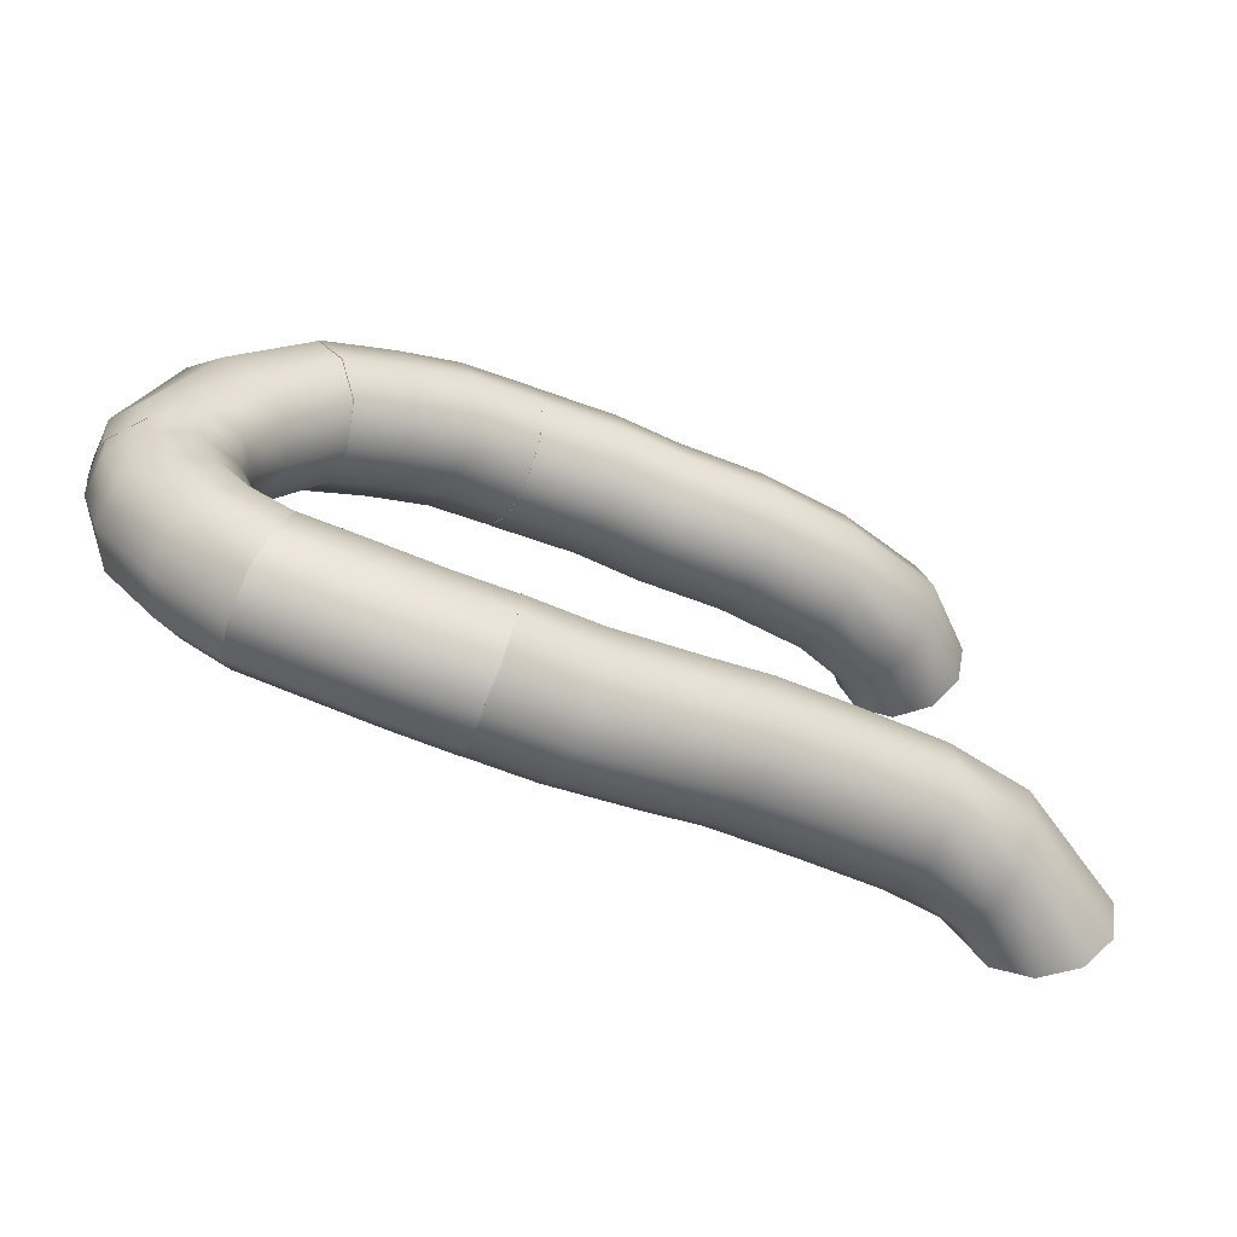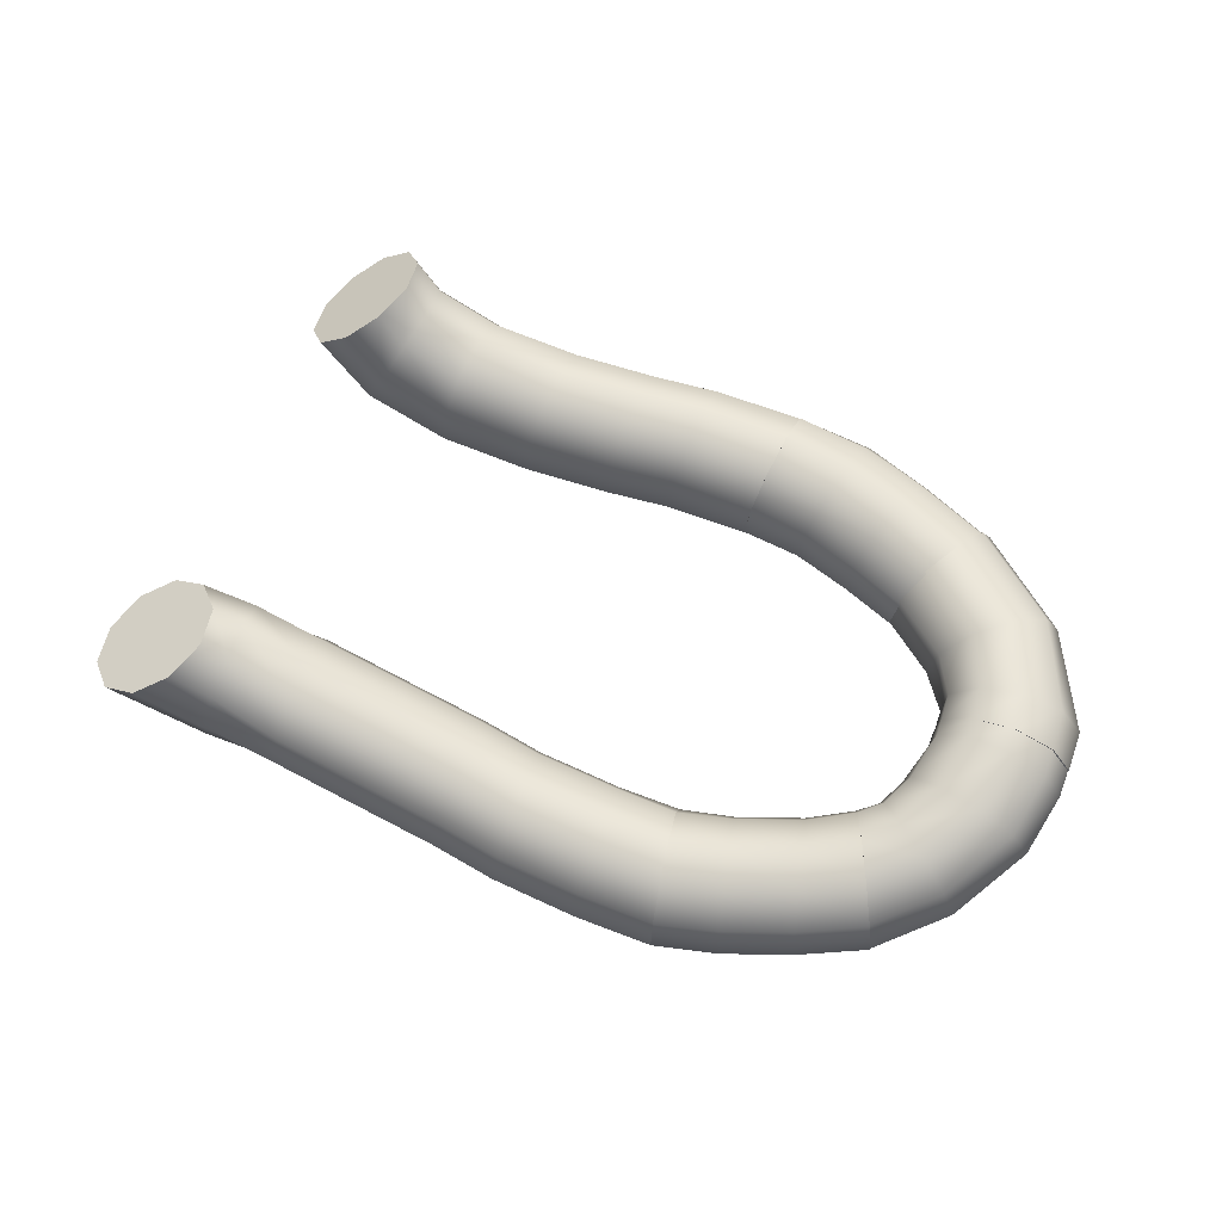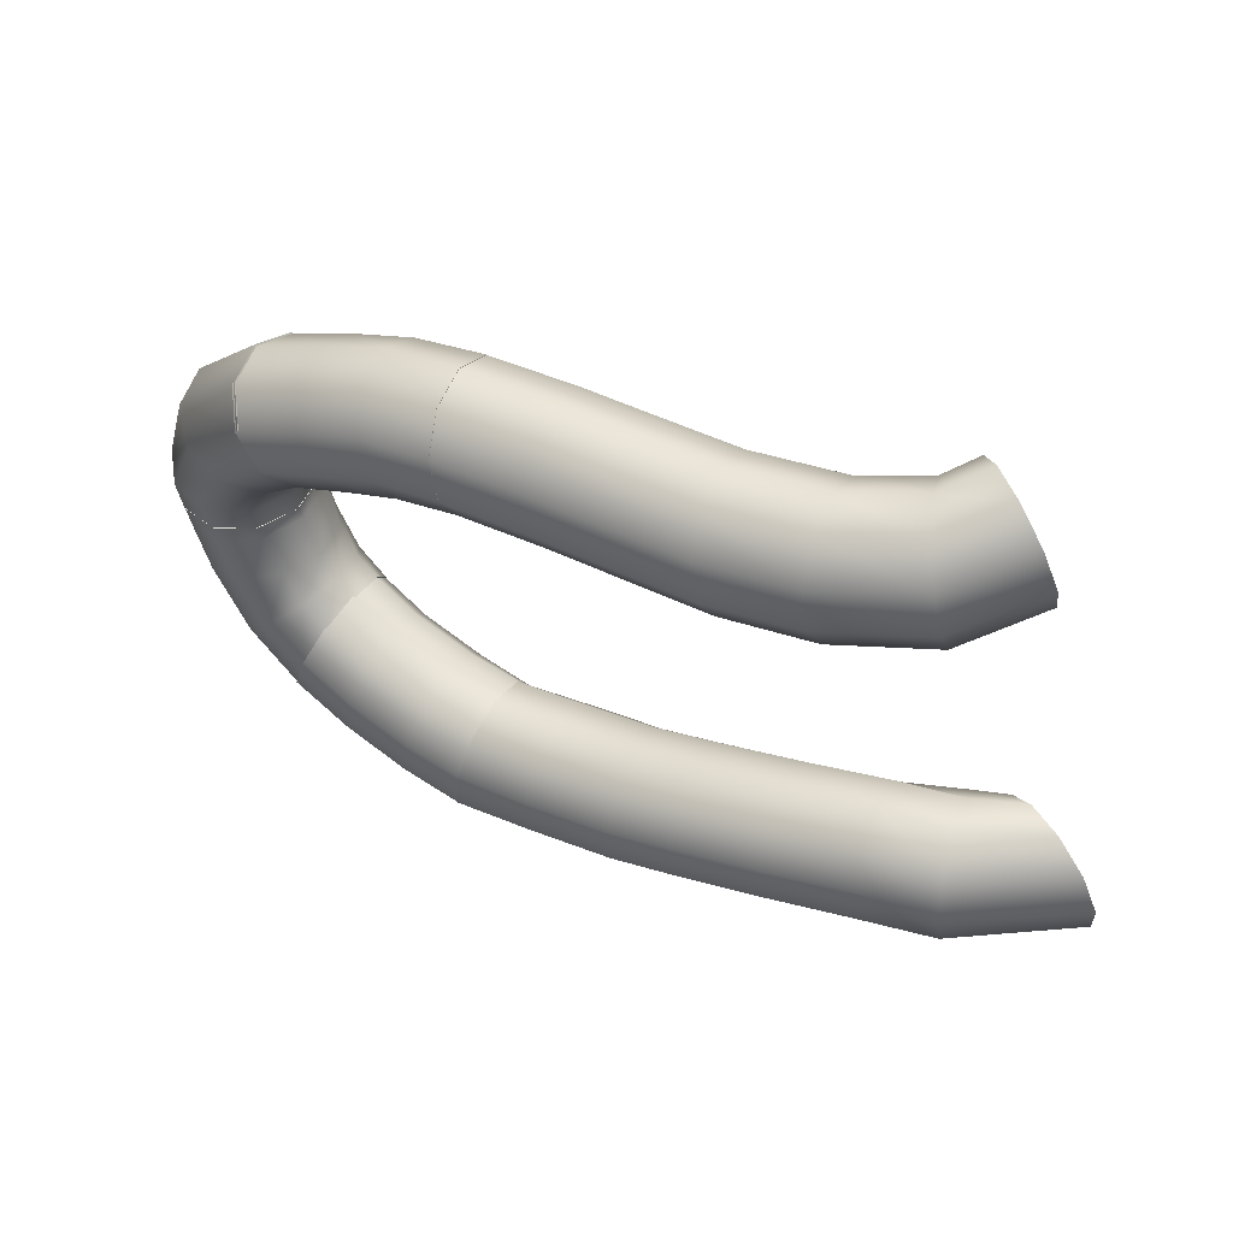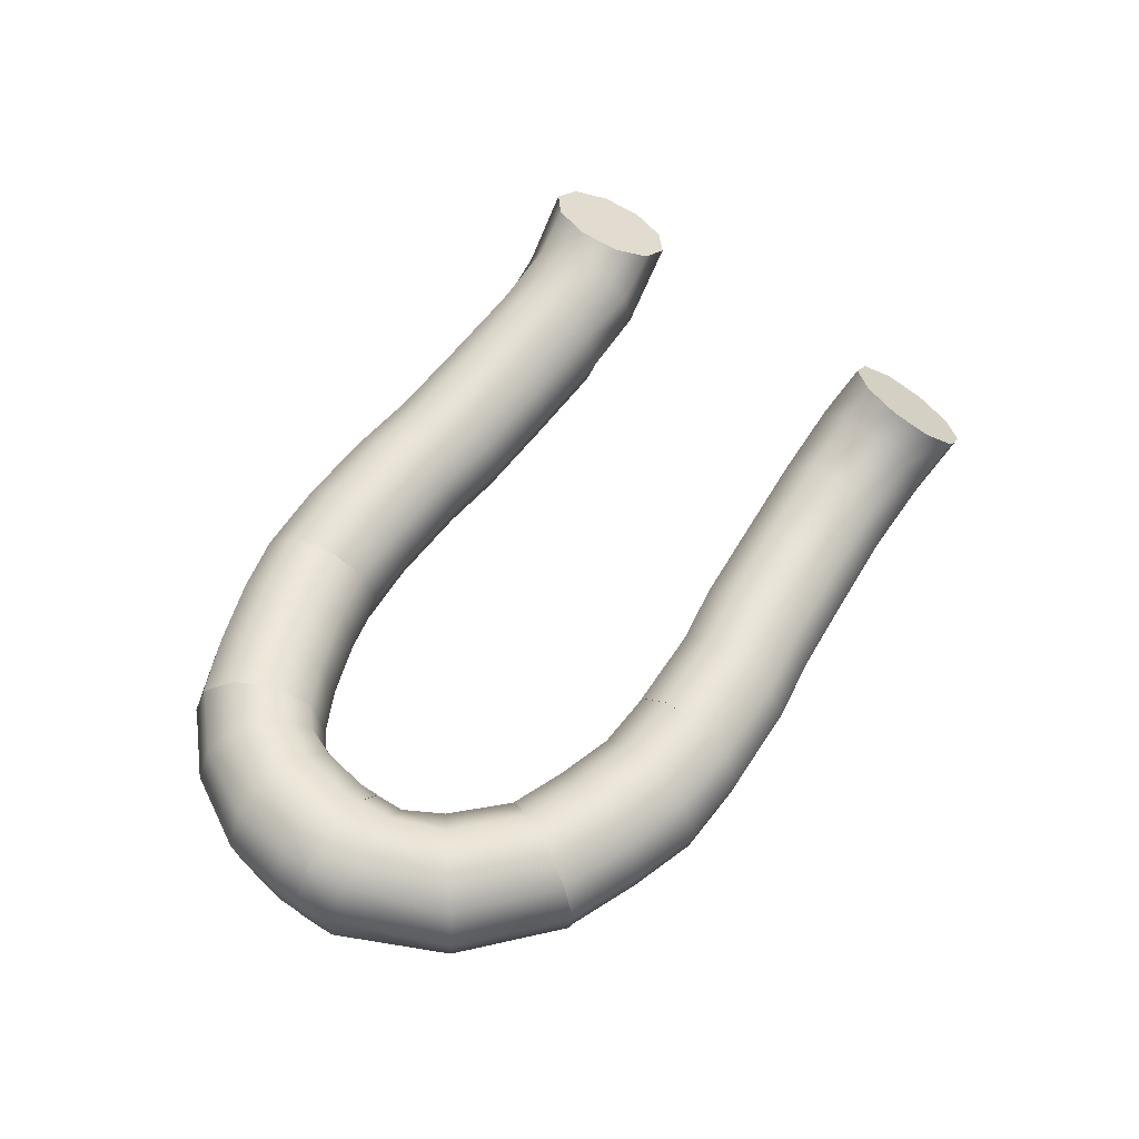
<metadata>
{"format":"obj","ext":"obj","renderer":"f3d","projection":"perspective","resolution":1024,"background":"white","views":[{"elev":-63.3,"azim":-23.4,"up":"+Z"},{"elev":69.4,"azim":-164.7,"up":"+Y"},{"elev":51.7,"azim":28.3,"up":"+Z"},{"elev":58.2,"azim":-62.8,"up":"+Y"}]}
</metadata>
<code>
g default
v -1.891 0.5544 -0.9831
v -1.888 0.506 -0.91
v -1.889 0.4239 -0.8793
v -1.892 0.3395 -0.9026
v -1.897 0.285 -0.971
v -1.901 0.2812 -1.058
v -1.904 0.3296 -1.131
v -1.904 0.4117 -1.162
v -1.901 0.4961 -1.139
v -1.896 0.5506 -1.071
v -1.754 0.5578 -0.9642
v -1.756 0.5061 -0.8936
v -1.755 0.4228 -0.8665
v -1.751 0.3396 -0.8932
v -1.745 0.2883 -0.9636
v -1.74 0.2886 -1.051
v -1.738 0.3402 -1.121
v -1.739 0.4235 -1.148
v -1.744 0.5067 -1.122
v -1.749 0.558 -1.051
v -1.275 0.574 -0.8654
v -1.279 0.5222 -0.795
v -1.278 0.4389 -0.768
v -1.272 0.3558 -0.7945
v -1.264 0.3047 -0.8644
v -1.257 0.3051 -0.9512
v -1.253 0.3568 -1.022
v -1.255 0.4402 -1.049
v -1.26 0.5233 -1.022
v -1.268 0.5744 -0.9521
v -1.091 0.593 -0.8282
v -1.095 0.5413 -0.7578
v -1.094 0.4579 -0.7308
v -1.088 0.3748 -0.7573
v -1.08 0.3237 -0.8272
v -1.073 0.3241 -0.914
v -1.069 0.3759 -0.9843
v -1.071 0.4592 -1.011
v -1.076 0.5423 -0.9849
v -1.084 0.5934 -0.9149
v -1.586 0.5043 -0.8651
v -1.582 0.4213 -0.8375
v -1.574 0.3386 -0.8635
v -1.565 0.2877 -0.9332
v -1.558 0.2881 -1.02
v -1.557 0.3396 -1.091
v -1.56 0.4227 -1.118
v -1.568 0.5054 -1.092
v -1.577 0.5563 -1.023
v -1.584 0.5559 -0.9358
v -1.458 0.5072 -0.8316
v -1.454 0.4242 -0.804
v -1.446 0.3415 -0.8298
v -1.435 0.2908 -0.8993
v -1.427 0.2914 -0.9858
v -1.424 0.343 -1.056
v -1.428 0.426 -1.084
v -1.437 0.5087 -1.058
v -1.448 0.5594 -0.9886
v -1.456 0.5589 -0.9021
v -0.9385 0.5939 -0.9507
v -0.9512 0.6299 -0.8714
v -0.9566 0.6123 -0.7857
v -0.9526 0.5477 -0.7263
v -0.9407 0.4609 -0.7159
v -0.9255 0.3851 -0.7584
v -0.9127 0.3491 -0.8376
v -0.9074 0.3667 -0.9233
v -0.9114 0.4312 -0.9827
v -0.9233 0.518 -0.9932
v -0.8589 0.648 -0.9459
v -0.8979 0.6556 -0.8678
v -0.8922 0.6333 -0.7833
v -0.8439 0.5896 -0.7245
v -0.7715 0.5413 -0.7141
v -0.7026 0.5068 -0.7559
v -0.6635 0.4992 -0.8341
v -0.6692 0.5215 -0.9186
v -0.7175 0.5652 -0.9773
v -0.79 0.6135 -0.9878
v -0.7807 0.5774 -0.8509
v -1.896 0.4178 -1.021
g polySurface15 polySurface12 polySurface1 pCylinder15
f 1 2 12 11
f 2 3 13 12
f 3 4 14 13
f 4 5 15 14
f 5 6 16 15
f 6 7 17 16
f 7 8 18 17
f 8 9 19 18
f 9 10 20 19
f 10 1 11 20
f 21 22 32 31
f 22 23 33 32
f 23 24 34 33
f 24 25 35 34
f 25 26 36 35
f 26 27 37 36
f 27 28 38 37
f 28 29 39 38
f 29 30 40 39
f 30 21 31 40
f 51 52 23 22
f 52 53 24 23
f 53 54 25 24
f 54 55 26 25
f 55 56 27 26
f 56 57 28 27
f 57 58 29 28
f 58 59 30 29
f 59 60 21 30
f 60 51 22 21
f 12 13 42 41
f 13 14 43 42
f 14 15 44 43
f 15 16 45 44
f 16 17 46 45
f 17 18 47 46
f 18 19 48 47
f 19 20 49 48
f 20 11 50 49
f 11 12 41 50
f 41 42 52 51
f 42 43 53 52
f 43 44 54 53
f 44 45 55 54
f 45 46 56 55
f 46 47 57 56
f 47 48 58 57
f 48 49 59 58
f 49 50 60 59
f 50 41 51 60
f 61 62 72 71
f 62 63 73 72
f 63 64 74 73
f 64 65 75 74
f 65 66 76 75
f 66 67 77 76
f 67 68 78 77
f 68 69 79 78
f 69 70 80 79
f 70 61 71 80
f 32 33 65 64
f 33 34 66 65
f 34 35 67 66
f 35 36 68 67
f 36 37 69 68
f 37 38 70 69
f 38 39 61 70
f 39 40 62 61
f 40 31 63 62
f 31 32 64 63
f 71 72 81
f 72 73 81
f 73 74 81
f 74 75 81
f 75 76 81
f 76 77 81
f 77 78 81
f 78 79 81
f 79 80 81
f 80 71 81
f 2 1 82
f 3 2 82
f 4 3 82
f 5 4 82
f 6 5 82
f 7 6 82
f 8 7 82
f 9 8 82
f 10 9 82
f 1 10 82
g default
v -2.256 0.5998 -0.893
v -2.239 0.5477 -0.8245
v -2.238 0.4644 -0.7974
v -2.252 0.3816 -0.8221
v -2.278 0.331 -0.889
v -2.304 0.3319 -0.9728
v -2.321 0.3839 -1.041
v -2.322 0.4673 -1.068
v -2.307 0.55 -1.044
v -2.282 0.6007 -0.9767
v -1.999 0.5122 -0.8945
v -2.005 0.5634 -0.9651
v -2.016 0.5633 -1.052
v -2.028 0.5119 -1.121
v -2.036 0.4288 -1.147
v -2.037 0.3458 -1.119
v -2.031 0.2945 -1.048
v -2.02 0.2946 -0.9617
v -2.008 0.346 -0.8924
v -2 0.4291 -0.8668
v -2.136 0.5274 -0.8635
v -2.143 0.5788 -0.9338
v -2.156 0.5788 -1.02
v -2.169 0.5276 -1.089
v -2.178 0.4446 -1.114
v -2.179 0.3616 -1.086
v -2.172 0.3102 -1.016
v -2.159 0.3101 -0.9299
v -2.146 0.3613 -0.8611
v -2.137 0.4443 -0.8357
v -2.28 0.4658 -0.9329
v -1.893 0.5514 -1.07
v -1.888 0.555 -0.983
v -1.885 0.5064 -0.9102
v -1.885 0.4243 -0.8796
v -1.889 0.34 -0.9031
v -1.894 0.2857 -0.9715
v -1.899 0.2821 -1.059
v -1.902 0.3307 -1.132
v -1.902 0.4128 -1.162
v -1.898 0.4971 -1.139
v -1.893 0.4186 -1.021
g polySurface12 polySurface1 pCylinder15 polySurface16
f 103 104 83 84
f 104 105 92 83
f 105 106 91 92
f 106 107 90 91
f 107 108 89 90
f 108 109 88 89
f 109 110 87 88
f 110 111 86 87
f 111 112 85 86
f 112 103 84 85
f 93 94 104 103
f 94 95 105 104
f 95 96 106 105
f 96 97 107 106
f 97 98 108 107
f 98 99 109 108
f 99 100 110 109
f 100 101 111 110
f 101 102 112 111
f 102 93 103 112
f 84 83 113
f 85 84 113
f 86 85 113
f 87 86 113
f 88 87 113
f 89 88 113
f 90 89 113
f 91 90 113
f 92 91 113
f 83 92 113
f 115 114 95 94
f 116 115 94 93
f 117 116 93 102
f 118 117 102 101
f 119 118 101 100
f 120 119 100 99
f 121 120 99 98
f 122 121 98 97
f 123 122 97 96
f 114 123 96 95
f 114 115 124
f 115 116 124
f 116 117 124
f 117 118 124
f 118 119 124
f 119 120 124
f 120 121 124
f 121 122 124
f 122 123 124
f 123 114 124
g default
v -2.373 0.6257 -0.7587
v -2.317 0.5633 -0.7328
v -2.308 0.4771 -0.72
v -2.349 0.3999 -0.7252
v -2.426 0.3613 -0.7465
v -2.508 0.376 -0.7756
v -2.564 0.4384 -0.8015
v -2.573 0.5246 -0.8143
v -2.532 0.6018 -0.8091
v -2.455 0.6404 -0.7879
v -2.342 0.4762 -0.6317
v -2.388 0.4017 -0.6413
v -2.467 0.3682 -0.6577
v -2.55 0.3884 -0.6749
v -2.605 0.4546 -0.6861
v -2.611 0.5415 -0.6872
v -2.566 0.616 -0.6776
v -2.486 0.6495 -0.6611
v -2.403 0.6293 -0.644
v -2.348 0.5631 -0.6328
v -2.278 0.5542 -0.7955
v -2.274 0.4697 -0.7733
v -2.306 0.39 -0.7878
v -2.361 0.3455 -0.8333
v -2.418 0.3533 -0.8926
v -2.457 0.4102 -0.943
v -2.461 0.4947 -0.9652
v -2.429 0.5744 -0.9507
v -2.374 0.6189 -0.9052
v -2.317 0.6111 -0.8459
v -2.278 0.6018 -0.9769
v -2.306 0.5516 -1.042
v -2.322 0.469 -1.066
v -2.32 0.3856 -1.04
v -2.302 0.3332 -0.9724
v -2.274 0.3319 -0.8902
v -2.246 0.3821 -0.8246
v -2.231 0.4647 -0.8006
v -2.232 0.5482 -0.8274
v -2.25 0.6005 -0.8947
v -2.488 0.6457 -0.6109
v -2.569 0.614 -0.6228
v -2.616 0.5407 -0.6319
v -2.612 0.4537 -0.6347
v -2.557 0.3862 -0.6301
v -2.474 0.3641 -0.6198
v -2.393 0.3957 -0.6079
v -2.345 0.4691 -0.5988
v -2.35 0.5561 -0.596
v -2.404 0.6235 -0.6006
v -2.481 0.5049 -0.6153
v -2.276 0.4669 -0.9335
g polySurface1 pCylinder15 polySurface14
f 135 136 128 127
f 136 137 129 128
f 137 138 130 129
f 138 139 131 130
f 139 140 132 131
f 140 141 133 132
f 141 142 134 133
f 142 143 125 134
f 143 144 126 125
f 144 135 127 126
f 145 146 162 163
f 146 147 161 162
f 147 148 160 161
f 148 149 159 160
f 149 150 158 159
f 150 151 157 158
f 151 152 156 157
f 152 153 155 156
f 153 154 164 155
f 154 145 163 164
f 126 127 146 145
f 127 128 147 146
f 128 129 148 147
f 129 130 149 148
f 130 131 150 149
f 131 132 151 150
f 132 133 152 151
f 133 134 153 152
f 134 125 154 153
f 125 126 145 154
f 166 165 142 141
f 167 166 141 140
f 168 167 140 139
f 169 168 139 138
f 170 169 138 137
f 171 170 137 136
f 172 171 136 135
f 173 172 135 144
f 174 173 144 143
f 165 174 143 142
f 165 166 175
f 166 167 175
f 167 168 175
f 168 169 175
f 169 170 175
f 170 171 175
f 171 172 175
f 172 173 175
f 173 174 175
f 174 165 175
f 156 155 176
f 157 156 176
f 158 157 176
f 159 158 176
f 160 159 176
f 161 160 176
f 162 161 176
f 163 162 176
f 164 163 176
f 155 164 176
g default
v -2.401 0.3864 -0.5562
v -2.35 0.4581 -0.5478
v -2.352 0.5453 -0.5392
v -2.406 0.6147 -0.5335
v -2.491 0.6398 -0.5331
v -2.574 0.611 -0.538
v -2.624 0.5393 -0.5464
v -2.622 0.4521 -0.5551
v -2.569 0.3827 -0.5607
v -2.484 0.3576 -0.5612
v -2.339 0.373 -0.4542
v -2.305 0.4523 -0.4701
v -2.317 0.5383 -0.4577
v -2.37 0.598 -0.4216
v -2.444 0.6087 -0.3756
v -2.51 0.5664 -0.3374
v -2.544 0.4871 -0.3215
v -2.532 0.4011 -0.334
v -2.479 0.3414 -0.3701
v -2.405 0.3307 -0.416
v -2.202 0.4156 -0.362
v -2.223 0.3362 -0.3325
v -2.268 0.2937 -0.2716
v -2.32 0.3043 -0.2027
v -2.358 0.364 -0.152
v -2.369 0.45 -0.1389
v -2.347 0.5293 -0.1684
v -2.302 0.5718 -0.2293
v -2.251 0.5612 -0.2982
v -2.212 0.5015 -0.3489
v -2.489 0.6472 -0.6119
v -2.57 0.6162 -0.6223
v -2.618 0.5433 -0.6312
v -2.614 0.4562 -0.6353
v -2.56 0.3883 -0.633
v -2.476 0.3655 -0.6252
v -2.395 0.3965 -0.6148
v -2.347 0.4695 -0.6059
v -2.35 0.5565 -0.6018
v -2.405 0.6244 -0.6041
v -2.285 0.4328 -0.2504
v -2.482 0.5064 -0.6185
g polySurface1 pCylinder15 polySurface10
f 177 178 188 187
f 178 179 189 188
f 179 180 190 189
f 180 181 191 190
f 181 182 192 191
f 182 183 193 192
f 183 184 194 193
f 184 185 195 194
f 185 186 196 195
f 186 177 187 196
f 197 198 187 188
f 198 199 196 187
f 199 200 195 196
f 200 201 194 195
f 201 202 193 194
f 202 203 192 193
f 203 204 191 192
f 204 205 190 191
f 205 206 189 190
f 206 197 188 189
f 178 177 213 214
f 177 186 212 213
f 186 185 211 212
f 185 184 210 211
f 184 183 209 210
f 183 182 208 209
f 182 181 207 208
f 181 180 216 207
f 180 179 215 216
f 179 178 214 215
f 198 197 217
f 199 198 217
f 200 199 217
f 201 200 217
f 202 201 217
f 203 202 217
f 204 203 217
f 205 204 217
f 206 205 217
f 197 206 217
f 208 207 218
f 209 208 218
f 210 209 218
f 211 210 218
f 212 211 218
f 213 212 218
f 214 213 218
f 215 214 218
f 216 215 218
f 207 216 218
g default
v -1.998 0.3174 -0.2264
v -1.986 0.3954 -0.2645
v -1.992 0.482 -0.2523
v -2.014 0.5441 -0.1945
v -2.043 0.5579 -0.1131
v -2.069 0.5183 -0.03931
v -2.081 0.4403 -0.001227
v -2.075 0.3538 -0.01342
v -2.053 0.2917 -0.07123
v -2.024 0.2778 -0.1526
v -2.099 0.406 -0.3143
v -2.114 0.3266 -0.2806
v -2.144 0.2841 -0.2111
v -2.18 0.2947 -0.1324
v -2.207 0.3544 -0.07452
v -2.215 0.4403 -0.05961
v -2.2 0.5197 -0.09335
v -2.169 0.5622 -0.1629
v -2.134 0.5516 -0.2416
v -2.107 0.4919 -0.2994
v -2.309 0.5715 -0.2368
v -2.354 0.529 -0.1756
v -2.375 0.4496 -0.1459
v -2.364 0.3637 -0.1591
v -2.326 0.304 -0.2101
v -2.275 0.2933 -0.2794
v -2.231 0.3358 -0.3406
v -2.21 0.4152 -0.3702
v -2.22 0.5011 -0.3571
v -2.258 0.5608 -0.3061
v -2.292 0.4324 -0.2581
v -1.903 0.5587 -0.0815
v -1.884 0.5481 -0.1658
v -1.868 0.4885 -0.2278
v -1.862 0.4025 -0.2439
v -1.869 0.3231 -0.2079
v -1.885 0.2805 -0.1335
v -1.905 0.291 -0.0492
v -1.921 0.3507 0.01282
v -1.927 0.4366 0.02889
v -1.92 0.5161 -0.007135
v -1.894 0.4196 -0.1075
g polySurface1 pCylinder15 polySurface17 polySurface9
f 219 220 253 254
f 220 221 252 253
f 221 222 251 252
f 222 223 250 251
f 223 224 259 250
f 224 225 258 259
f 225 226 257 258
f 226 227 256 257
f 227 228 255 256
f 228 219 254 255
f 220 219 230 229
f 219 228 231 230
f 228 227 232 231
f 227 226 233 232
f 226 225 234 233
f 225 224 235 234
f 224 223 236 235
f 223 222 237 236
f 222 221 238 237
f 221 220 229 238
f 229 230 245 246
f 230 231 244 245
f 231 232 243 244
f 232 233 242 243
f 233 234 241 242
f 234 235 240 241
f 235 236 239 240
f 236 237 248 239
f 237 238 247 248
f 238 229 246 247
f 240 239 249
f 241 240 249
f 242 241 249
f 243 242 249
f 244 243 249
f 245 244 249
f 246 245 249
f 247 246 249
f 248 247 249
f 239 248 249
f 251 250 260
f 252 251 260
f 253 252 260
f 254 253 260
f 255 254 260
f 256 255 260
f 257 256 260
f 258 257 260
f 259 258 260
f 250 259 260
g default
v -1.87 0.3234 -0.2095
v -1.864 0.4029 -0.2454
v -1.87 0.4889 -0.2291
v -1.885 0.5484 -0.1668
v -1.904 0.5587 -0.08234
v -1.92 0.5159 -0.007942
v -1.926 0.4364 0.02796
v -1.921 0.3505 0.01167
v -1.905 0.291 -0.05061
v -1.886 0.2806 -0.1351
v -1.377 0.3205 -0.1883
v -1.372 0.4 -0.2244
v -1.378 0.4859 -0.2081
v -1.392 0.5455 -0.1457
v -1.409 0.5559 -0.06097
v -1.422 0.5133 0.01366
v -1.427 0.4338 0.04971
v -1.422 0.3479 0.03341
v -1.408 0.2883 -0.02901
v -1.391 0.2779 -0.1137
v -1.19 0.3414 -0.1744
v -1.185 0.4209 -0.2105
v -1.19 0.5068 -0.1942
v -1.204 0.5664 -0.1318
v -1.221 0.5768 -0.04705
v -1.235 0.5341 0.02758
v -1.24 0.4547 0.06363
v -1.234 0.3687 0.04734
v -1.22 0.3092 -0.01509
v -1.203 0.2987 -0.09979
v -1.691 0.399 -0.2293
v -1.694 0.4849 -0.2129
v -1.706 0.5445 -0.1503
v -1.721 0.5549 -0.06562
v -1.735 0.5122 0.008932
v -1.742 0.4327 0.04485
v -1.739 0.3467 0.0284
v -1.728 0.2872 -0.03411
v -1.712 0.2767 -0.1188
v -1.698 0.3194 -0.1934
v -1.557 0.403 -0.2323
v -1.56 0.4889 -0.2159
v -1.571 0.5485 -0.1533
v -1.585 0.5589 -0.06846
v -1.597 0.5163 0.006183
v -1.603 0.4367 0.04215
v -1.6 0.3508 0.0257
v -1.59 0.2912 -0.03688
v -1.576 0.2808 -0.1217
v -1.563 0.3235 -0.1963
v -1.047 0.558 -0.1695
v -1.083 0.6127 -0.1112
v -1.107 0.621 -0.02742
v -1.11 0.5798 0.04985
v -1.091 0.5048 0.09108
v -1.058 0.4246 0.08052
v -1.022 0.37 0.0222
v -0.9973 0.3617 -0.06159
v -0.994 0.4029 -0.1389
v -1.013 0.4779 -0.1801
v -1.024 0.6684 -0.08525
v -1.059 0.6684 -0.00549
v -1.057 0.6347 0.07446
v -1.017 0.5802 0.1241
v -0.9547 0.5257 0.1244
v -0.8941 0.492 0.07526
v -0.8583 0.492 -0.004504
v -0.8608 0.5257 -0.08445
v -0.9009 0.5802 -0.134
v -0.963 0.6347 -0.1344
v -0.9589 0.5802 -0.004997
v -1.895 0.4197 -0.1087
g polySurface1 pCylinder15 polySurface9 polySurface18
f 271 272 282 281
f 272 273 283 282
f 273 274 284 283
f 274 275 285 284
f 275 276 286 285
f 276 277 287 286
f 277 278 288 287
f 278 279 289 288
f 279 280 290 289
f 280 271 281 290
f 301 302 273 272
f 302 303 274 273
f 303 304 275 274
f 304 305 276 275
f 305 306 277 276
f 306 307 278 277
f 307 308 279 278
f 308 309 280 279
f 309 310 271 280
f 310 301 272 271
f 262 263 292 291
f 263 264 293 292
f 264 265 294 293
f 265 266 295 294
f 266 267 296 295
f 267 268 297 296
f 268 269 298 297
f 269 270 299 298
f 270 261 300 299
f 261 262 291 300
f 291 292 302 301
f 292 293 303 302
f 293 294 304 303
f 294 295 305 304
f 295 296 306 305
f 296 297 307 306
f 297 298 308 307
f 298 299 309 308
f 299 300 310 309
f 300 291 301 310
f 282 283 311 320
f 283 284 312 311
f 284 285 313 312
f 285 286 314 313
f 286 287 315 314
f 287 288 316 315
f 288 289 317 316
f 289 290 318 317
f 290 281 319 318
f 281 282 320 319
f 312 313 322 321
f 313 314 323 322
f 314 315 324 323
f 315 316 325 324
f 316 317 326 325
f 317 318 327 326
f 318 319 328 327
f 319 320 329 328
f 320 311 330 329
f 311 312 321 330
f 321 322 331
f 322 323 331
f 323 324 331
f 324 325 331
f 325 326 331
f 326 327 331
f 327 328 331
f 328 329 331
f 329 330 331
f 330 321 331
f 262 261 332
f 263 262 332
f 264 263 332
f 265 264 332
f 266 265 332
f 267 266 332
f 268 267 332
f 269 268 332
f 270 269 332
f 261 270 332

</code>
